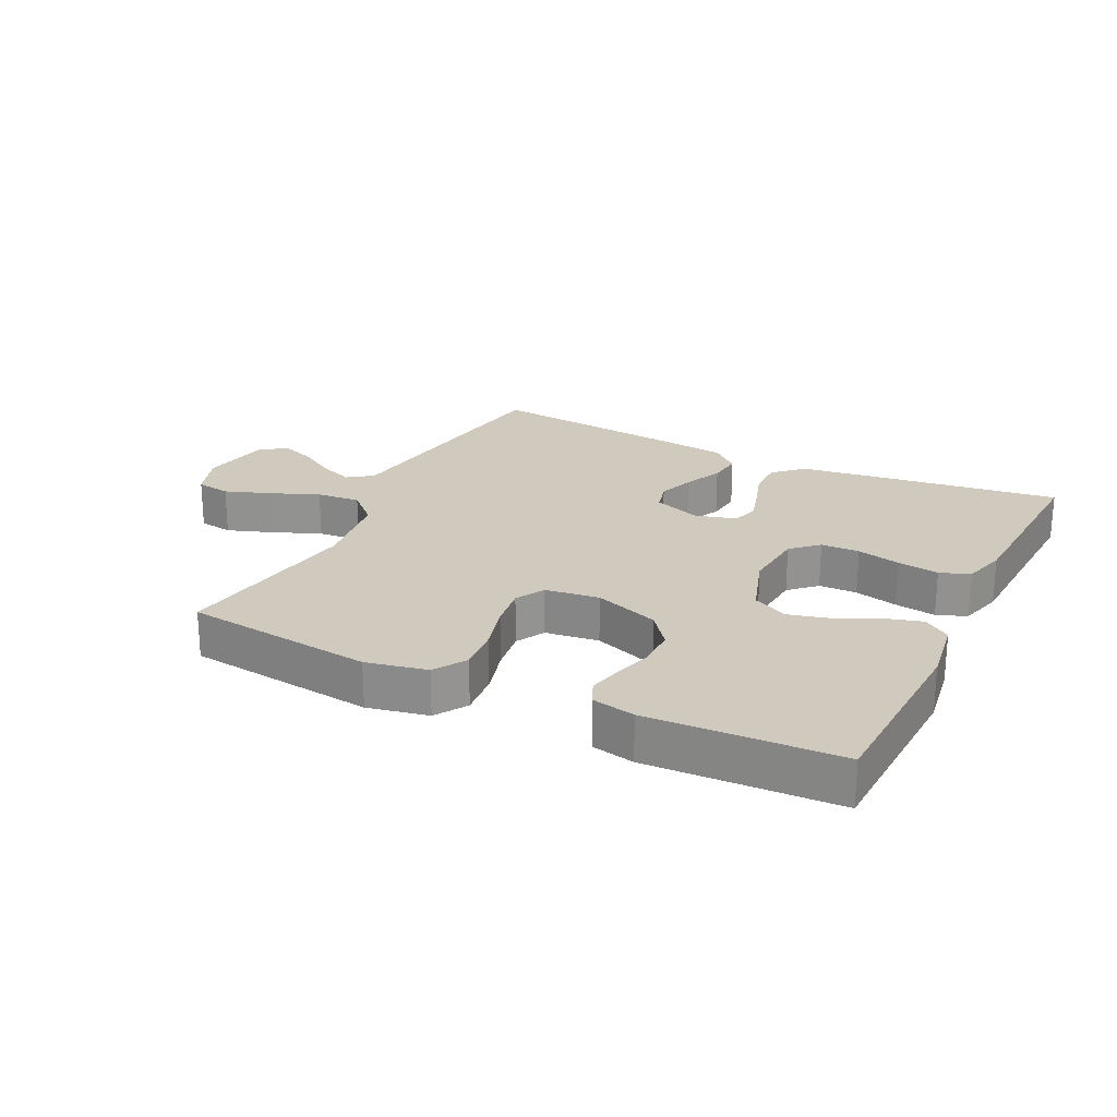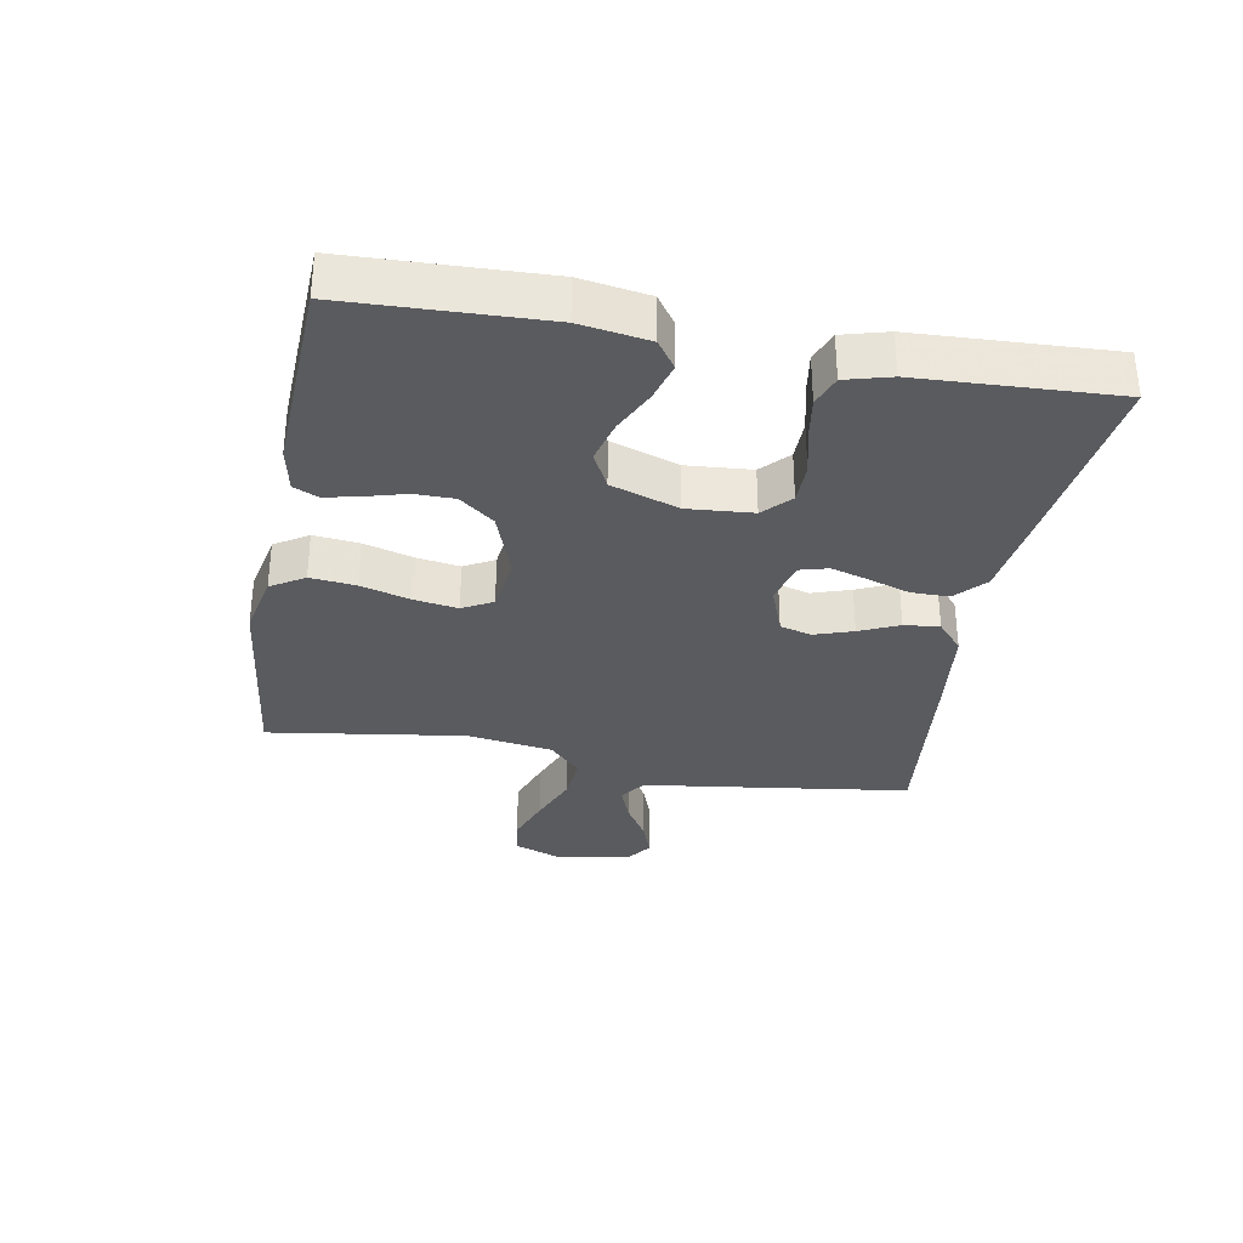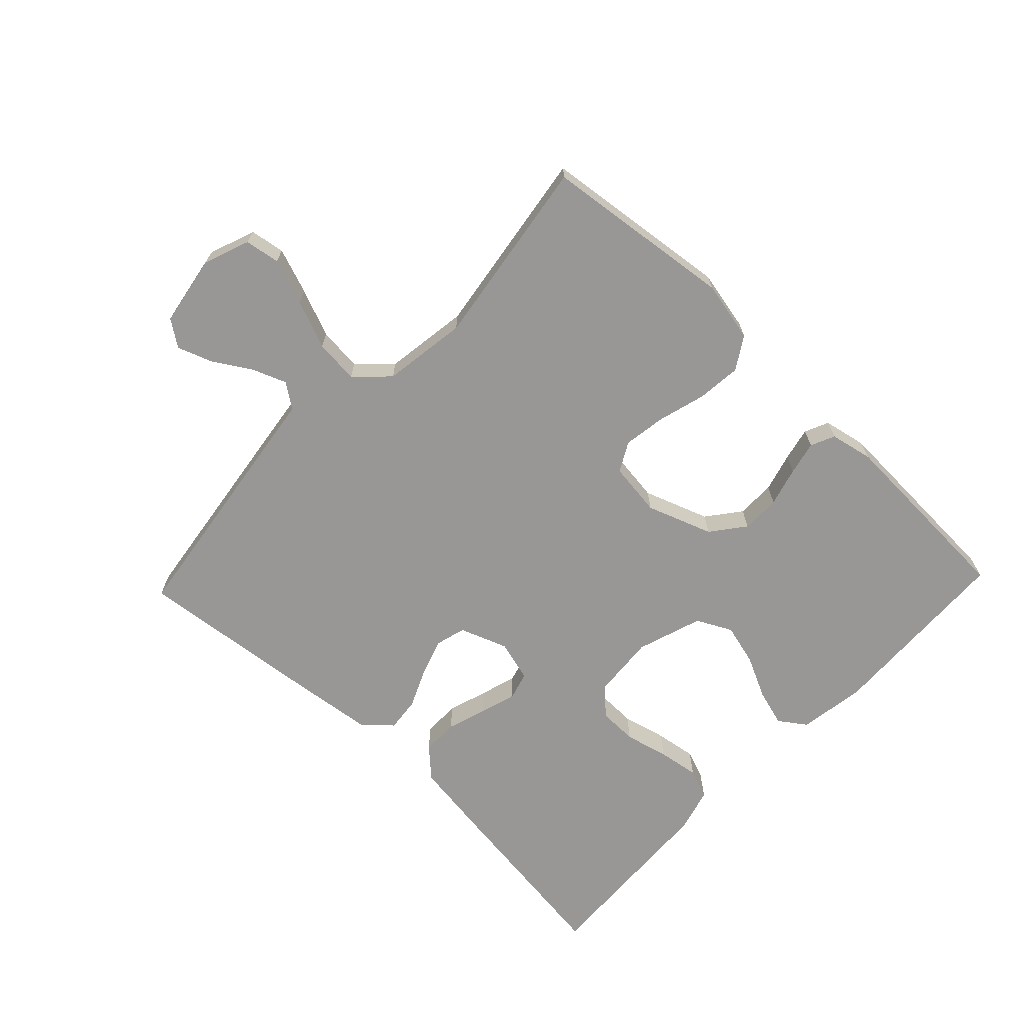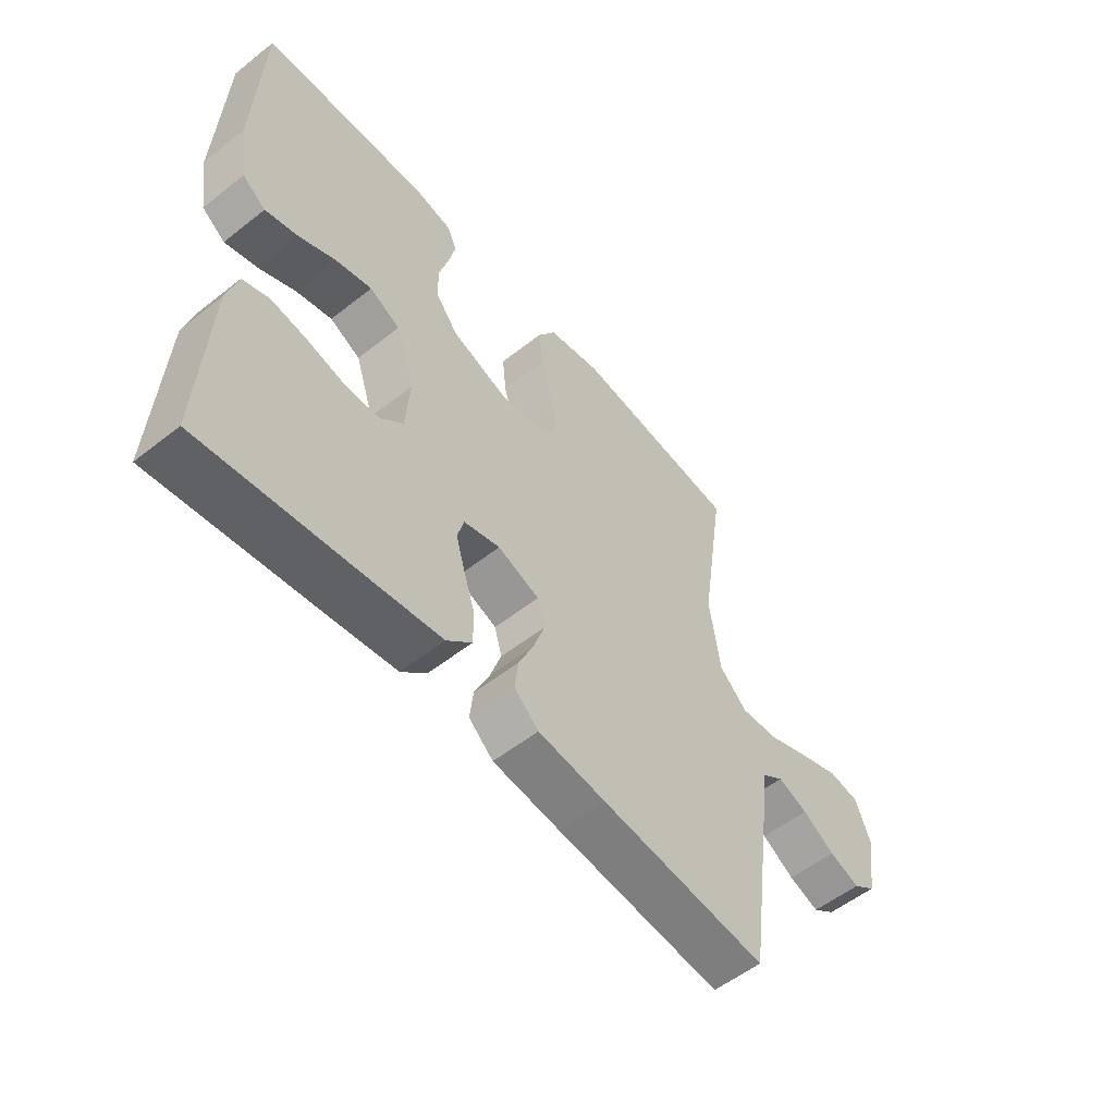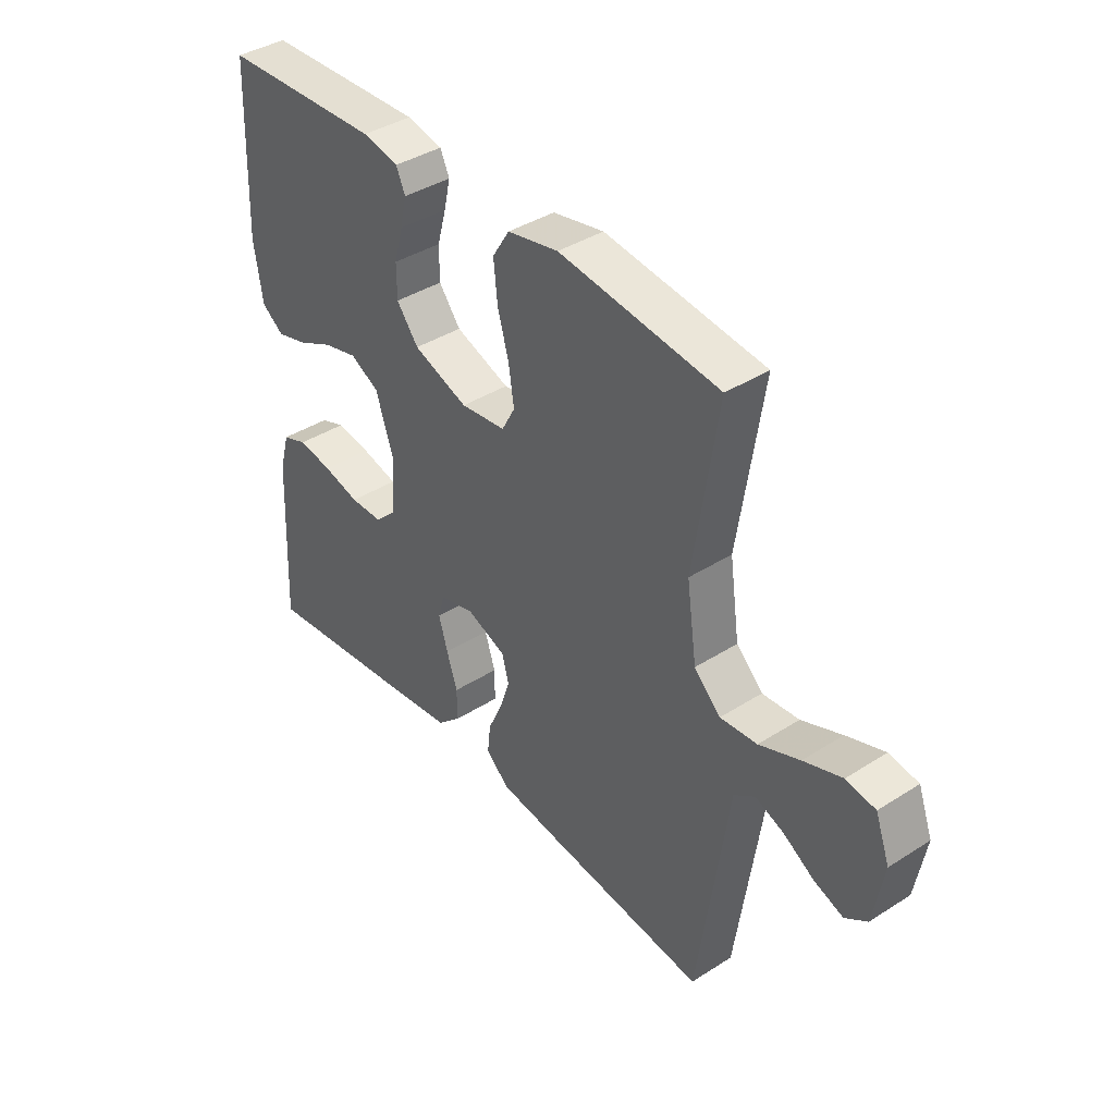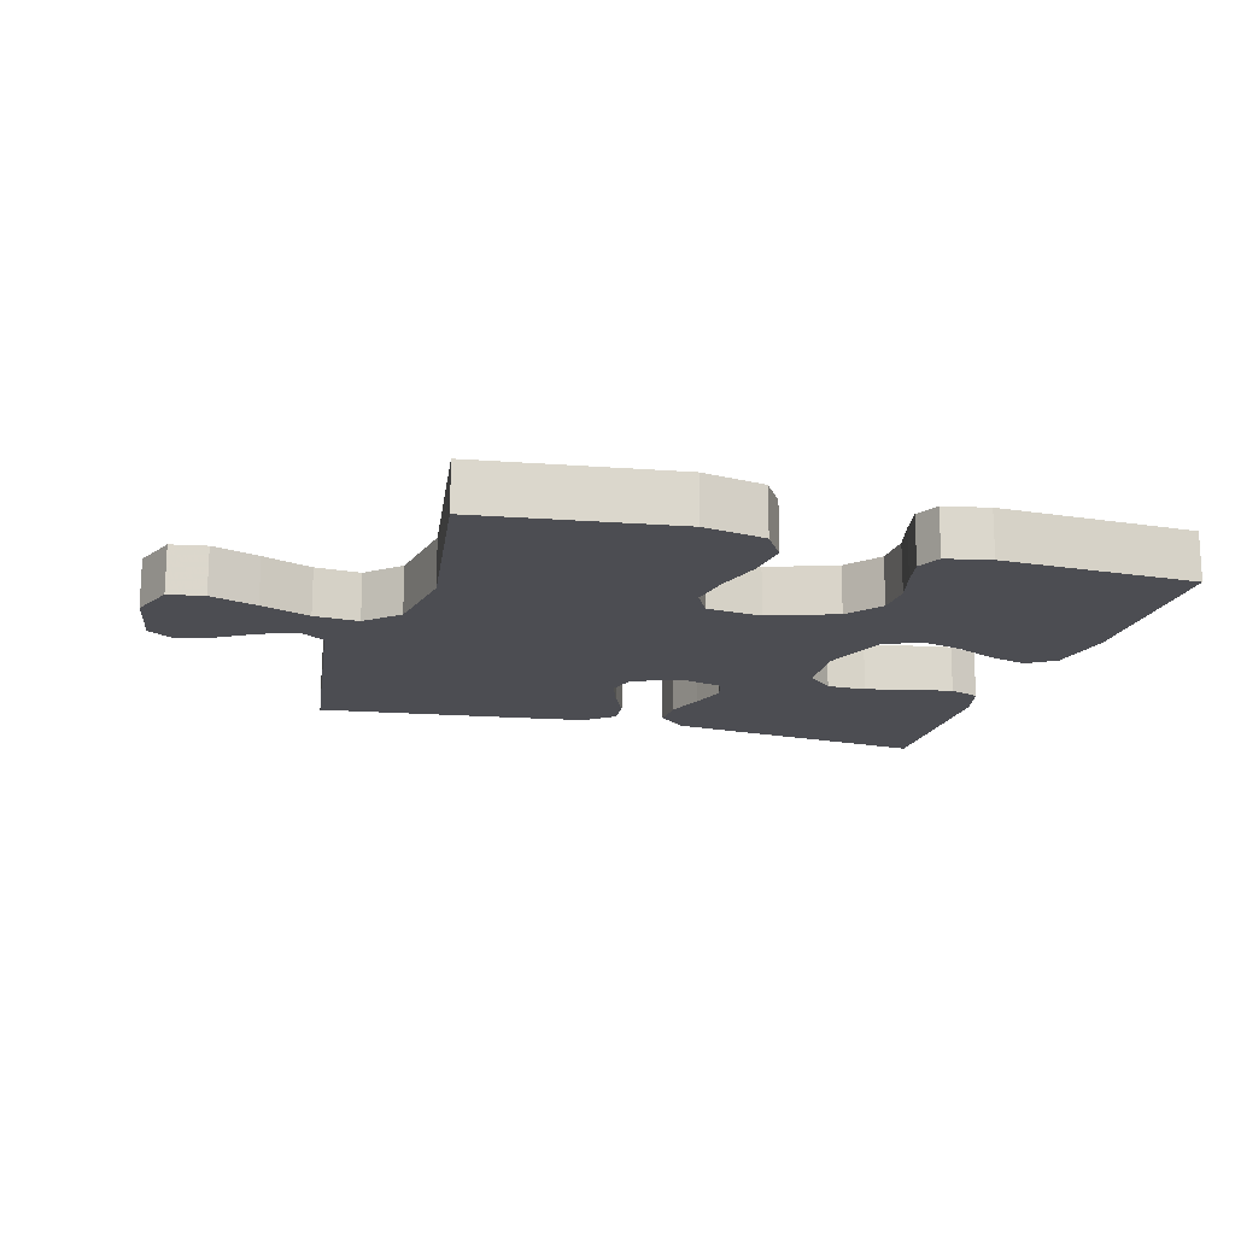
<metadata>
{"format":"obj","ext":"obj","renderer":"f3d","projection":"perspective","resolution":1024,"background":"white","views":[{"elev":23.1,"azim":26.3,"up":"+Y"},{"elev":-33.0,"azim":79.6,"up":"+Y"},{"elev":-68.3,"azim":-43.6,"up":"+Y"},{"elev":-55.2,"azim":129.7,"up":"+Z"},{"elev":39.7,"azim":-128.3,"up":"+Z"},{"elev":-16.3,"azim":-15.9,"up":"+Y"}]}
</metadata>
<code>
v -0.5 0.07 0.5
v -0.2 0.07 0.536
v -0.104 0.07 0.516
v -0.072 0.07 0.465
v -0.079 0.07 0.395
v -0.1 0.07 0.32
v -0.11 0.07 0.253
v -0.085 0.07 0.207
v 0 0.07 0.196
v 0.103 0.07 0.233
v 0.144 0.07 0.286
v 0.144 0.07 0.347
v 0.127 0.07 0.408
v 0.115 0.07 0.461
v 0.132 0.07 0.499
v 0.2 0.07 0.513
v 0.5 0.07 0.5
v 0.512 0.07 0.2
v 0.496 0.07 0.095
v 0.454 0.07 0.065
v 0.395 0.07 0.082
v 0.329 0.07 0.114
v 0.264 0.07 0.131
v 0.209 0.07 0.103
v 0.175 0.07 0
v 0.183 0.07 -0.1
v 0.224 0.07 -0.139
v 0.285 0.07 -0.14
v 0.354 0.07 -0.123
v 0.419 0.07 -0.113
v 0.466 0.07 -0.131
v 0.485 0.07 -0.2
v 0.5 0.07 -0.5
v 0.2 0.07 -0.461
v 0.085 0.07 -0.445
v 0.04 0.07 -0.403
v 0.04 0.07 -0.345
v 0.06 0.07 -0.283
v 0.077 0.07 -0.225
v 0.065 0.07 -0.182
v 0 0.07 -0.164
v -0.075 0.07 -0.192
v -0.088 0.07 -0.24
v -0.068 0.07 -0.299
v -0.041 0.07 -0.359
v -0.035 0.07 -0.413
v -0.079 0.07 -0.452
v -0.2 0.07 -0.467
v -0.5 0.07 -0.5
v -0.542 0.07 -0.2
v -0.557 0.07 -0.091
v -0.596 0.07 -0.063
v -0.65 0.07 -0.084
v -0.708 0.07 -0.12
v -0.763 0.07 -0.14
v -0.804 0.07 -0.111
v -0.823 0.07 0
v -0.796 0.07 0.073
v -0.741 0.07 0.082
v -0.669 0.07 0.056
v -0.593 0.07 0.025
v -0.524 0.07 0.019
v -0.474 0.07 0.067
v -0.455 0.07 0.2
v -0.5 0 0.5
v -0.2 0 0.536
v -0.104 0 0.516
v -0.072 0 0.465
v -0.079 0 0.395
v -0.1 0 0.32
v -0.11 0 0.253
v -0.085 0 0.207
v 0 0 0.196
v 0.103 0 0.233
v 0.144 0 0.286
v 0.144 0 0.347
v 0.127 0 0.408
v 0.115 0 0.461
v 0.132 0 0.499
v 0.2 0 0.513
v 0.5 0 0.5
v 0.512 0 0.2
v 0.496 0 0.095
v 0.454 0 0.065
v 0.395 0 0.082
v 0.329 0 0.114
v 0.264 0 0.131
v 0.209 0 0.103
v 0.175 0 0
v 0.183 0 -0.1
v 0.224 0 -0.139
v 0.285 0 -0.14
v 0.354 0 -0.123
v 0.419 0 -0.113
v 0.466 0 -0.131
v 0.485 0 -0.2
v 0.5 0 -0.5
v 0.2 0 -0.461
v 0.085 0 -0.445
v 0.04 0 -0.403
v 0.04 0 -0.345
v 0.06 0 -0.283
v 0.077 0 -0.225
v 0.065 0 -0.182
v 0 0 -0.164
v -0.075 0 -0.192
v -0.088 0 -0.24
v -0.068 0 -0.299
v -0.041 0 -0.359
v -0.035 0 -0.413
v -0.079 0 -0.452
v -0.2 0 -0.467
v -0.5 0 -0.5
v -0.542 0 -0.2
v -0.557 0 -0.091
v -0.596 0 -0.063
v -0.65 0 -0.084
v -0.708 0 -0.12
v -0.763 0 -0.14
v -0.804 0 -0.111
v -0.823 0 0
v -0.796 0 0.073
v -0.741 0 0.082
v -0.669 0 0.056
v -0.593 0 0.025
v -0.524 0 0.019
v -0.474 0 0.067
v -0.455 0 0.2
f 58 59 60 61
f 56 57 58 61
f 56 61 62
f 53 54 55 56
f 52 53 56 62
f 51 52 62 63
f 49 50 51 63
f 44 45 46 47
f 43 44 47 48
f 42 43 48 49
f 35 36 37 38
f 35 38 39
f 34 35 39
f 33 34 39 40
f 31 32 33 40
f 28 29 30 31
f 19 20 21 22
f 19 22 23
f 18 19 23
f 17 18 23
f 16 17 23 24
f 12 13 14 15
f 12 15 16 24
f 3 4 5 6
f 3 6 7
f 64 1 2 3
f 64 3 7
f 42 49 63 64
f 41 42 64 7
f 28 31 40 41
f 27 28 41
f 26 27 41
f 25 26 41
f 11 12 24 25
f 10 11 25 41
f 9 10 41
f 8 9 41
f 7 8 41
f 125 124 123 122
f 125 122 121 120
f 126 125 120
f 120 119 118 117
f 126 120 117 116
f 127 126 116 115
f 127 115 114 113
f 111 110 109 108
f 112 111 108 107
f 113 112 107 106
f 102 101 100 99
f 103 102 99
f 103 99 98
f 104 103 98 97
f 104 97 96 95
f 95 94 93 92
f 86 85 84 83
f 87 86 83
f 87 83 82
f 87 82 81
f 88 87 81 80
f 79 78 77 76
f 88 80 79 76
f 70 69 68 67
f 71 70 67
f 67 66 65 128
f 71 67 128
f 128 127 113 106
f 71 128 106 105
f 105 104 95 92
f 105 92 91
f 105 91 90
f 105 90 89
f 89 88 76 75
f 105 89 75 74
f 105 74 73
f 105 73 72
f 105 72 71
f 1 65 66 2
f 2 66 67 3
f 3 67 68 4
f 4 68 69 5
f 5 69 70 6
f 6 70 71 7
f 7 71 72 8
f 8 72 73 9
f 9 73 74 10
f 10 74 75 11
f 11 75 76 12
f 12 76 77 13
f 13 77 78 14
f 14 78 79 15
f 15 79 80 16
f 16 80 81 17
f 17 81 82 18
f 18 82 83 19
f 19 83 84 20
f 20 84 85 21
f 21 85 86 22
f 22 86 87 23
f 23 87 88 24
f 24 88 89 25
f 25 89 90 26
f 26 90 91 27
f 27 91 92 28
f 28 92 93 29
f 29 93 94 30
f 30 94 95 31
f 31 95 96 32
f 32 96 97 33
f 33 97 98 34
f 34 98 99 35
f 35 99 100 36
f 36 100 101 37
f 37 101 102 38
f 38 102 103 39
f 39 103 104 40
f 40 104 105 41
f 41 105 106 42
f 42 106 107 43
f 43 107 108 44
f 44 108 109 45
f 45 109 110 46
f 46 110 111 47
f 47 111 112 48
f 48 112 113 49
f 49 113 114 50
f 50 114 115 51
f 51 115 116 52
f 52 116 117 53
f 53 117 118 54
f 54 118 119 55
f 55 119 120 56
f 56 120 121 57
f 57 121 122 58
f 58 122 123 59
f 59 123 124 60
f 60 124 125 61
f 61 125 126 62
f 62 126 127 63
f 63 127 128 64
f 64 128 65 1

</code>
